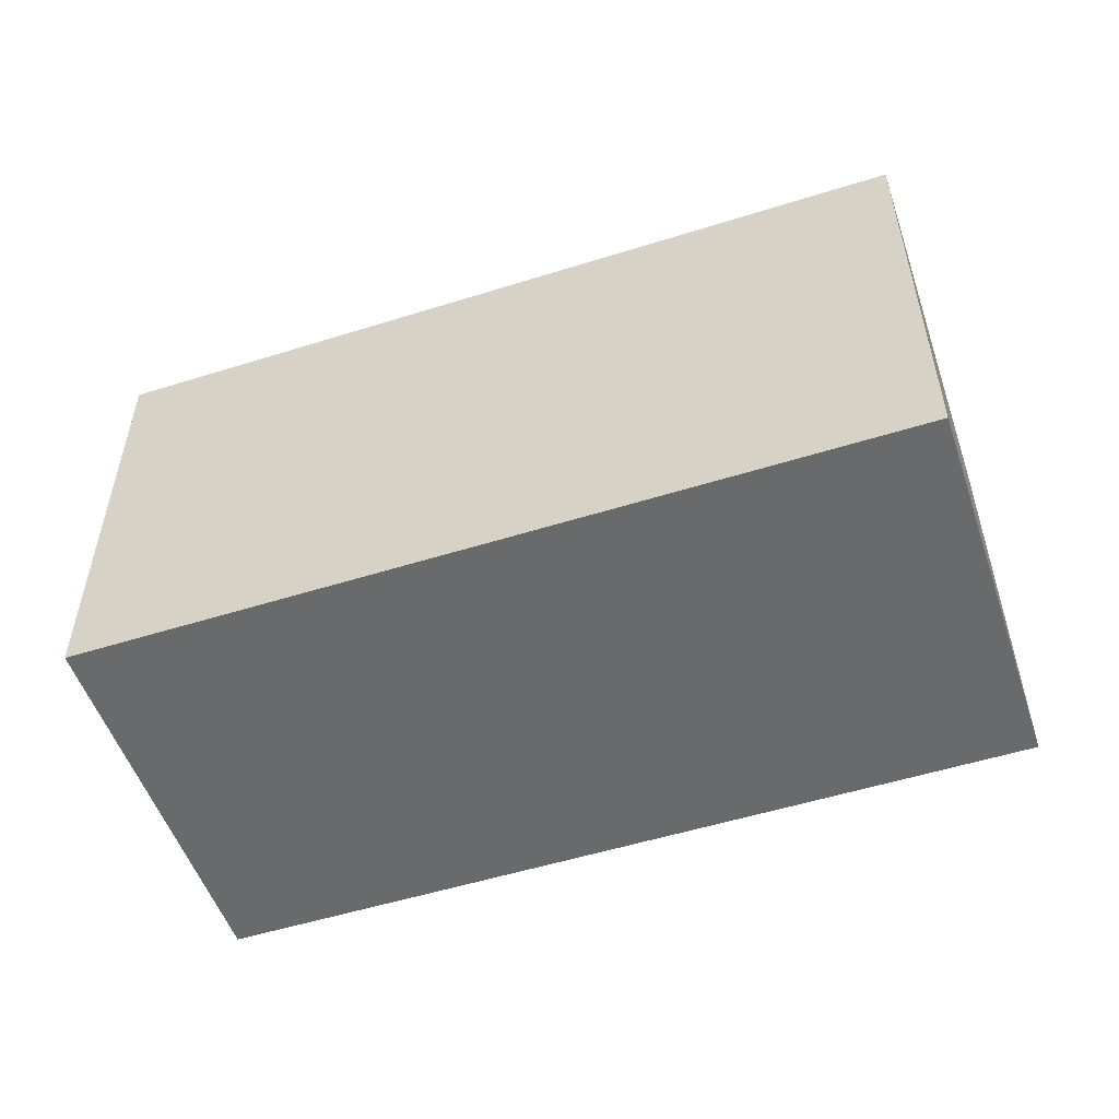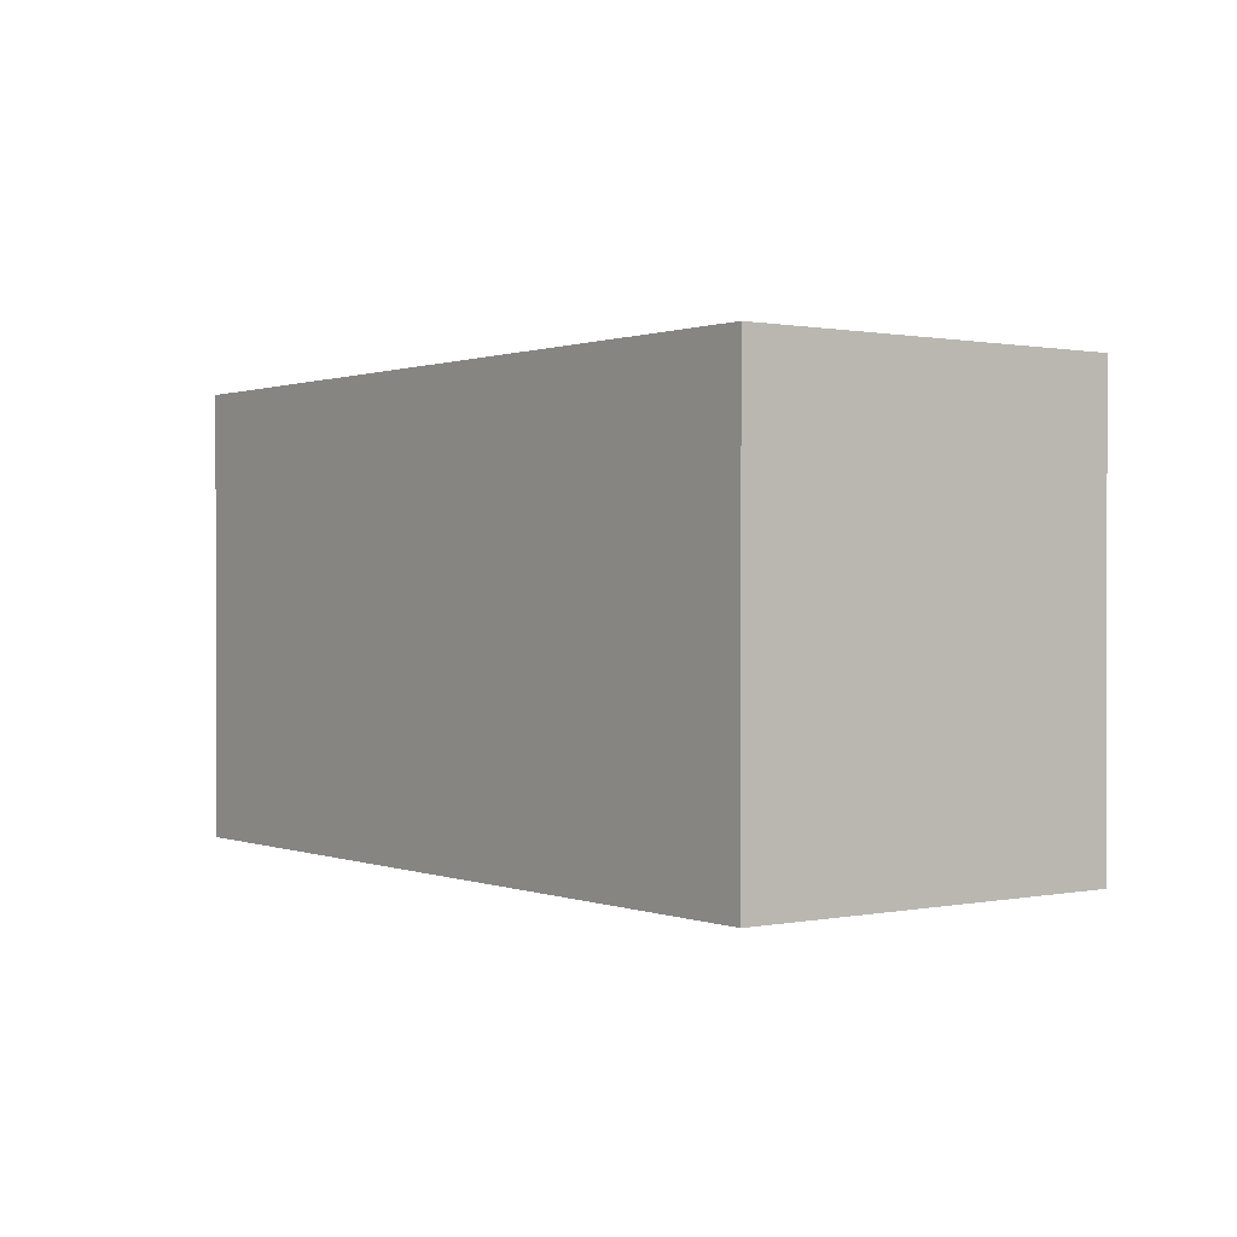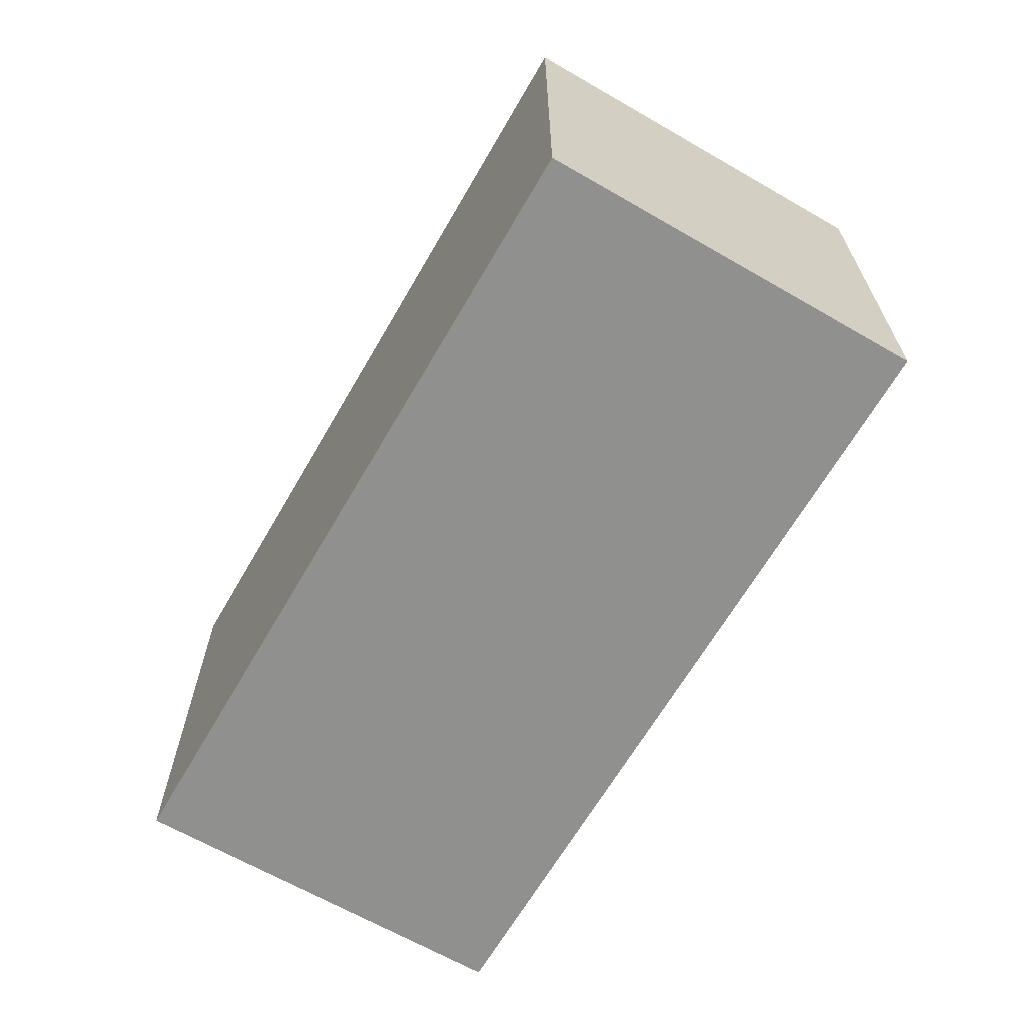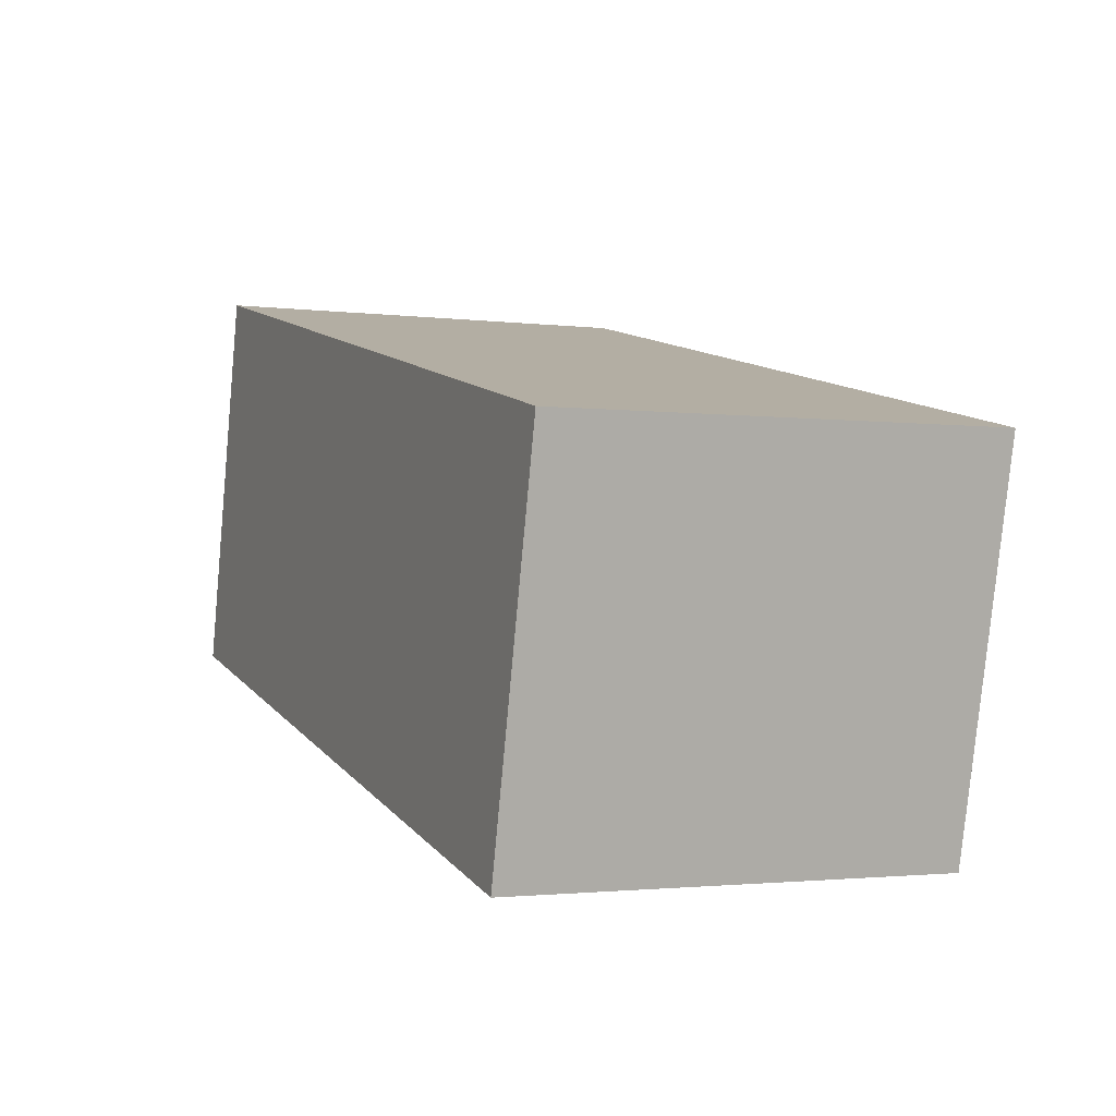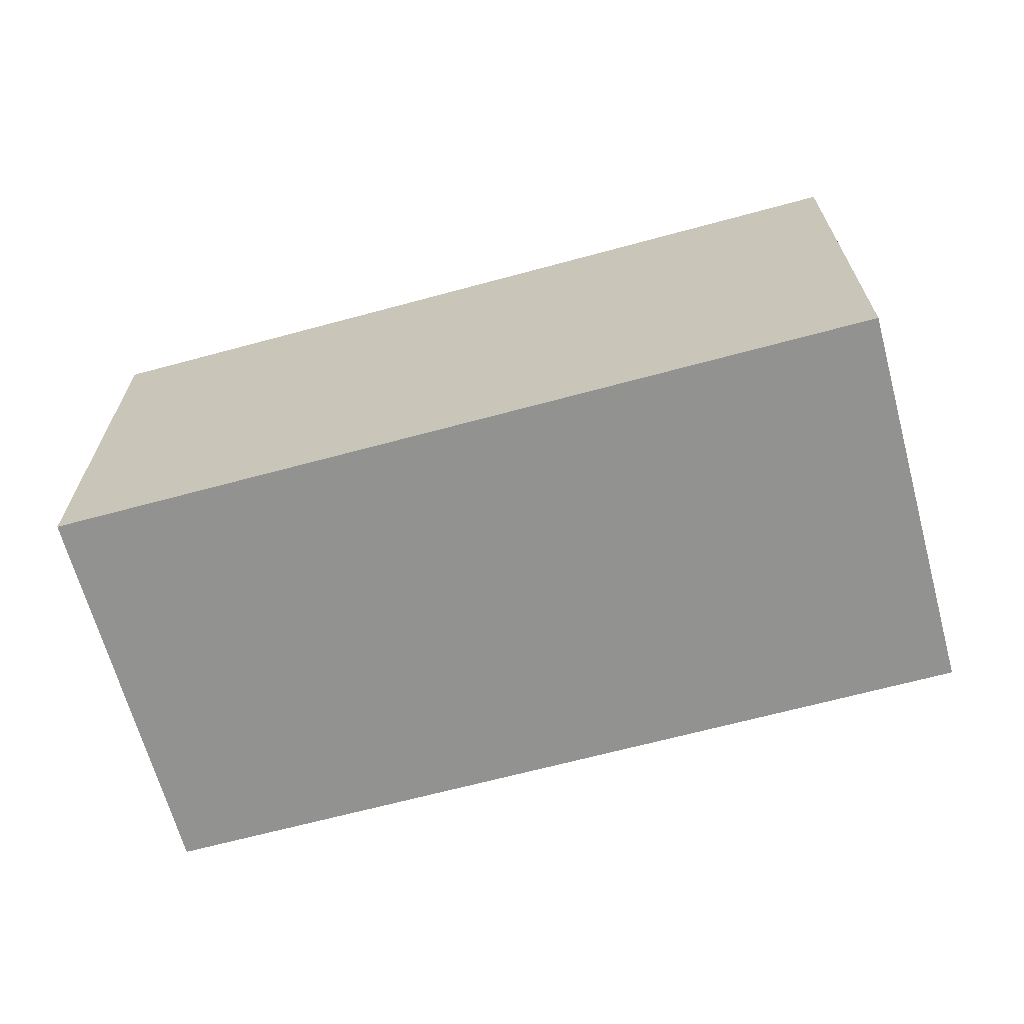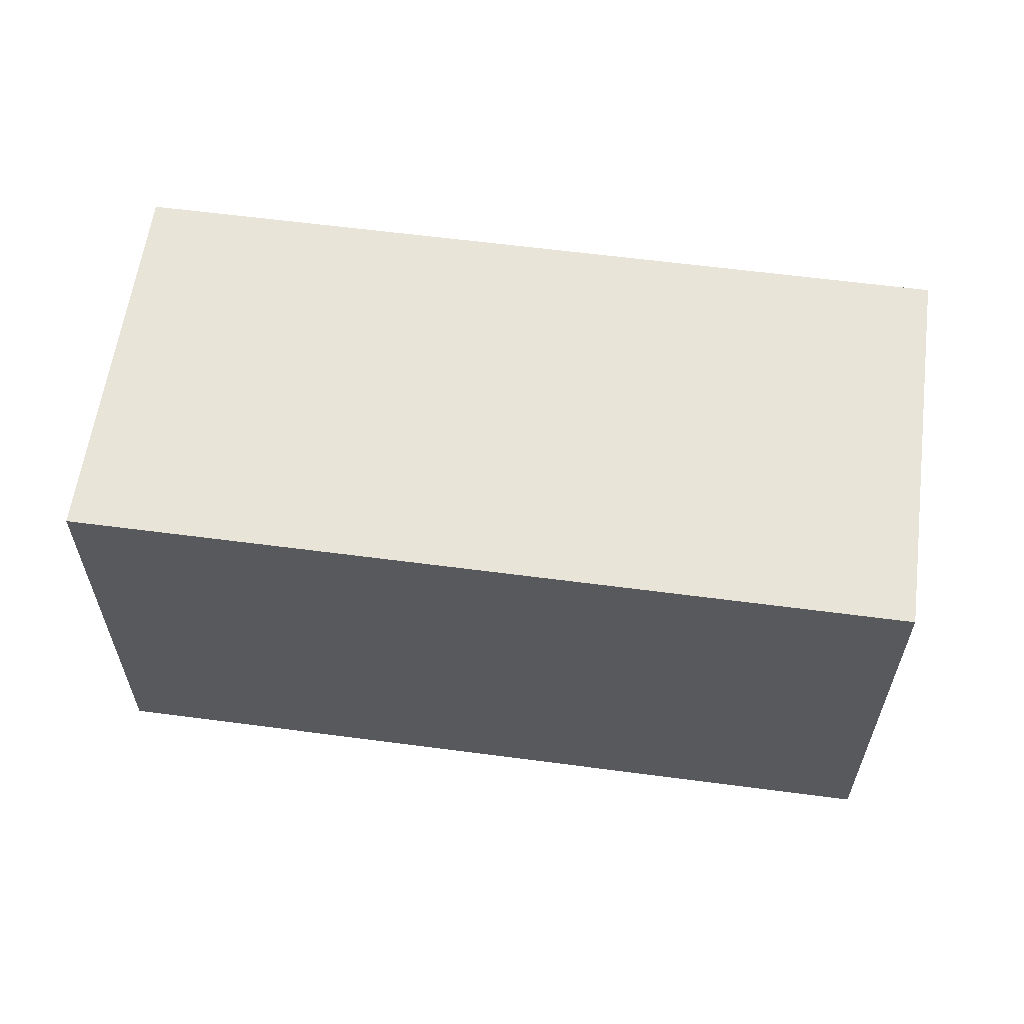
<metadata>
{"format":"obj","ext":"obj","renderer":"f3d","projection":"perspective","resolution":1024,"background":"white","views":[{"elev":-52.9,"azim":31.5,"up":"+Y"},{"elev":0.6,"azim":66.1,"up":"+Y"},{"elev":-65.6,"azim":72.8,"up":"+Y"},{"elev":-1.9,"azim":65.5,"up":"+Z"},{"elev":-66.3,"azim":-151.9,"up":"+Y"},{"elev":59.8,"azim":20.6,"up":"+Y"}]}
</metadata>
<code>
v  0 1.735 1.062e-16
v  3.486 1.735 0.779
v  3.144 1.735 -0.719
v  0.343 1.735 1.498
v  3.144 4.403e-17 -0.719
v  0 0 0
v  0.343 -9.173e-17 1.498
v  3.486 -4.77e-17 0.779
g defaultobject
f 1 2 3
f 2 1 4
f 5 1 3
f 1 5 6
f 6 4 1
f 4 6 7
f 7 2 4
f 2 7 8
f 8 3 2
f 3 8 5
f 8 6 5
f 6 8 7

</code>
